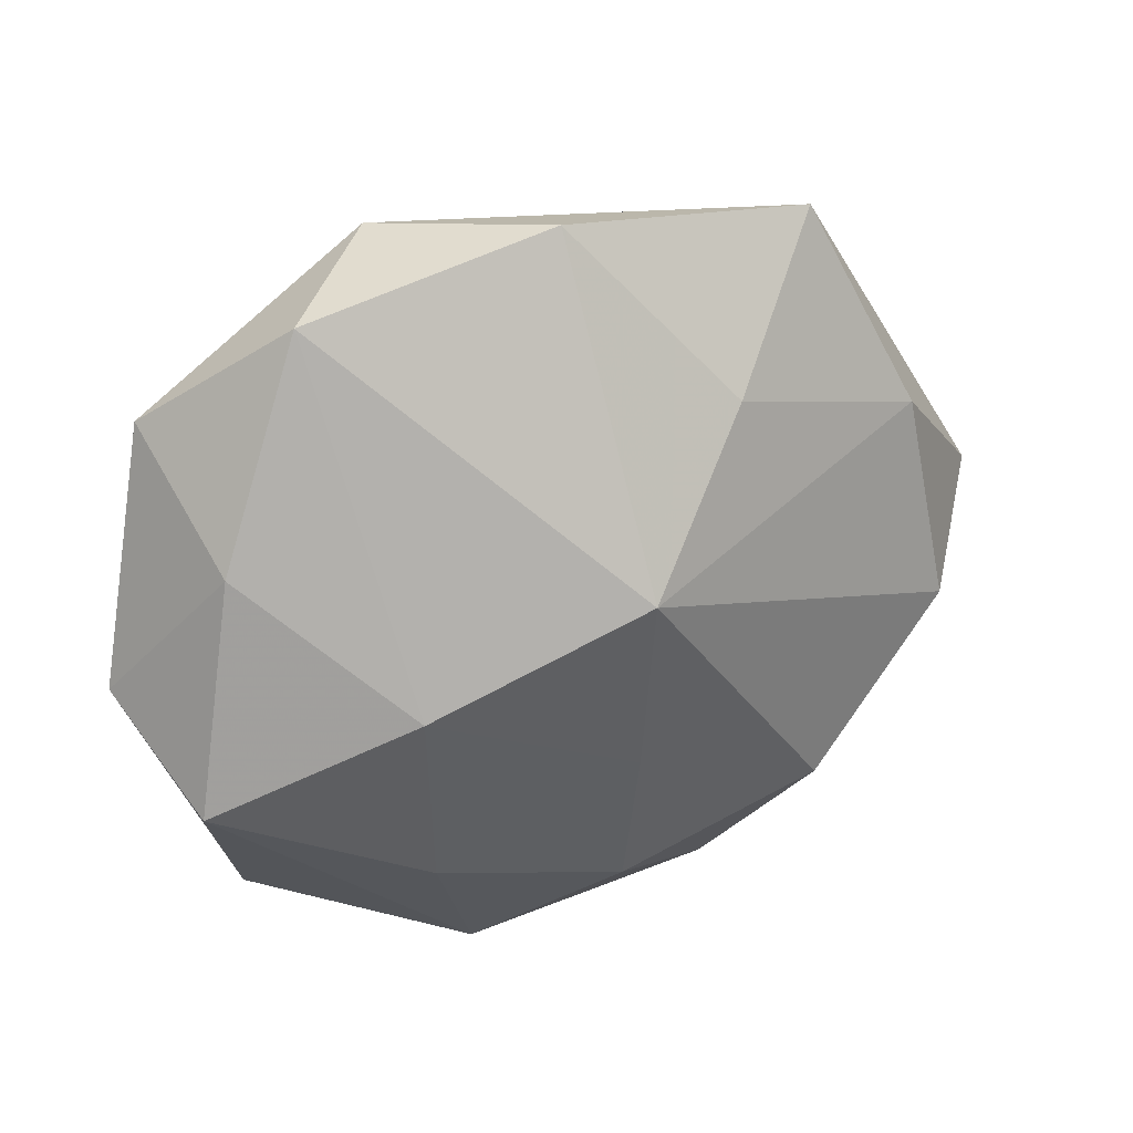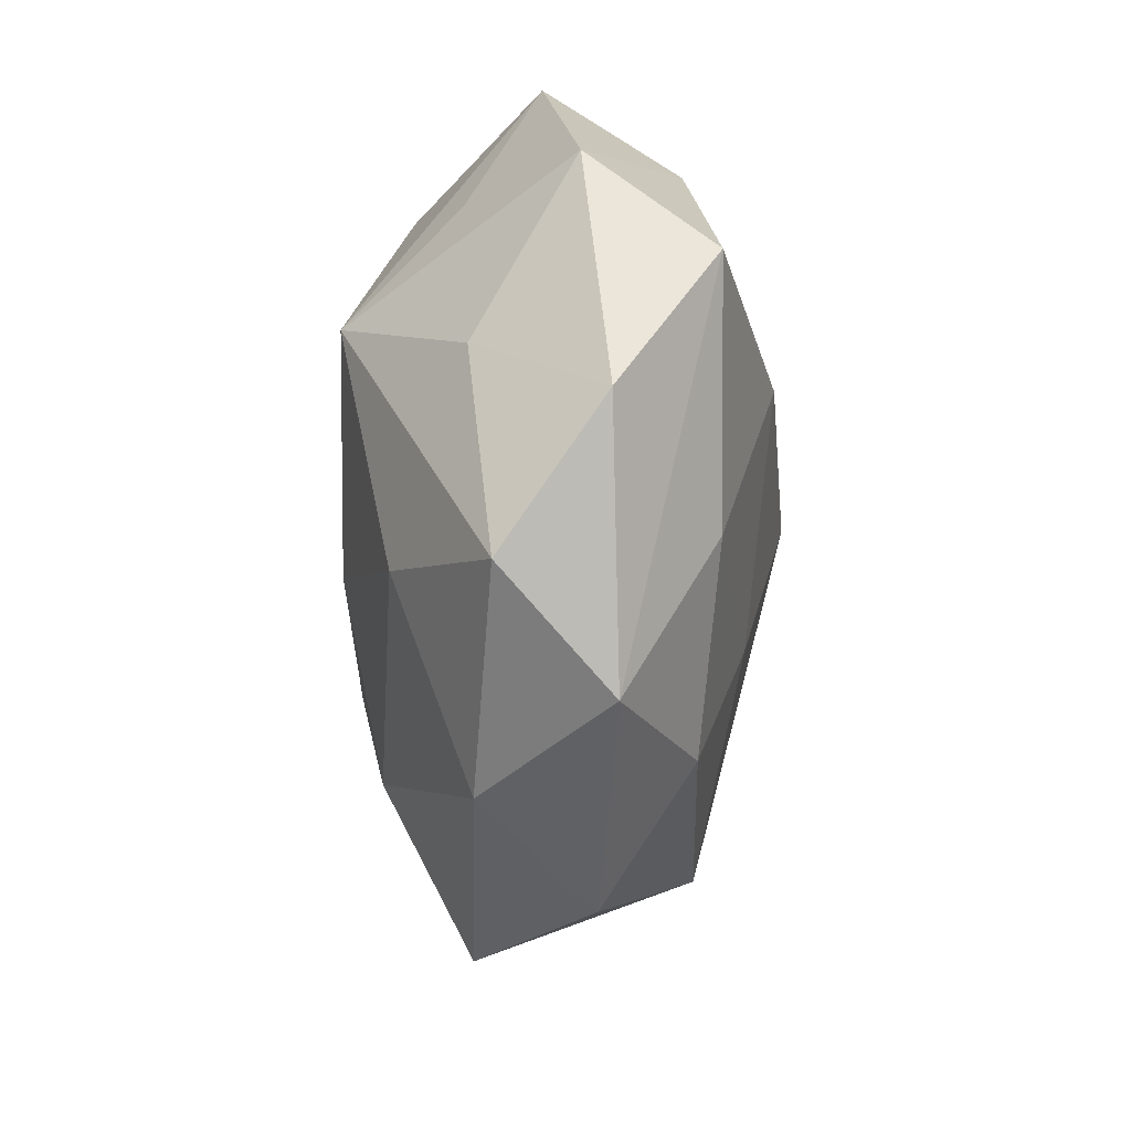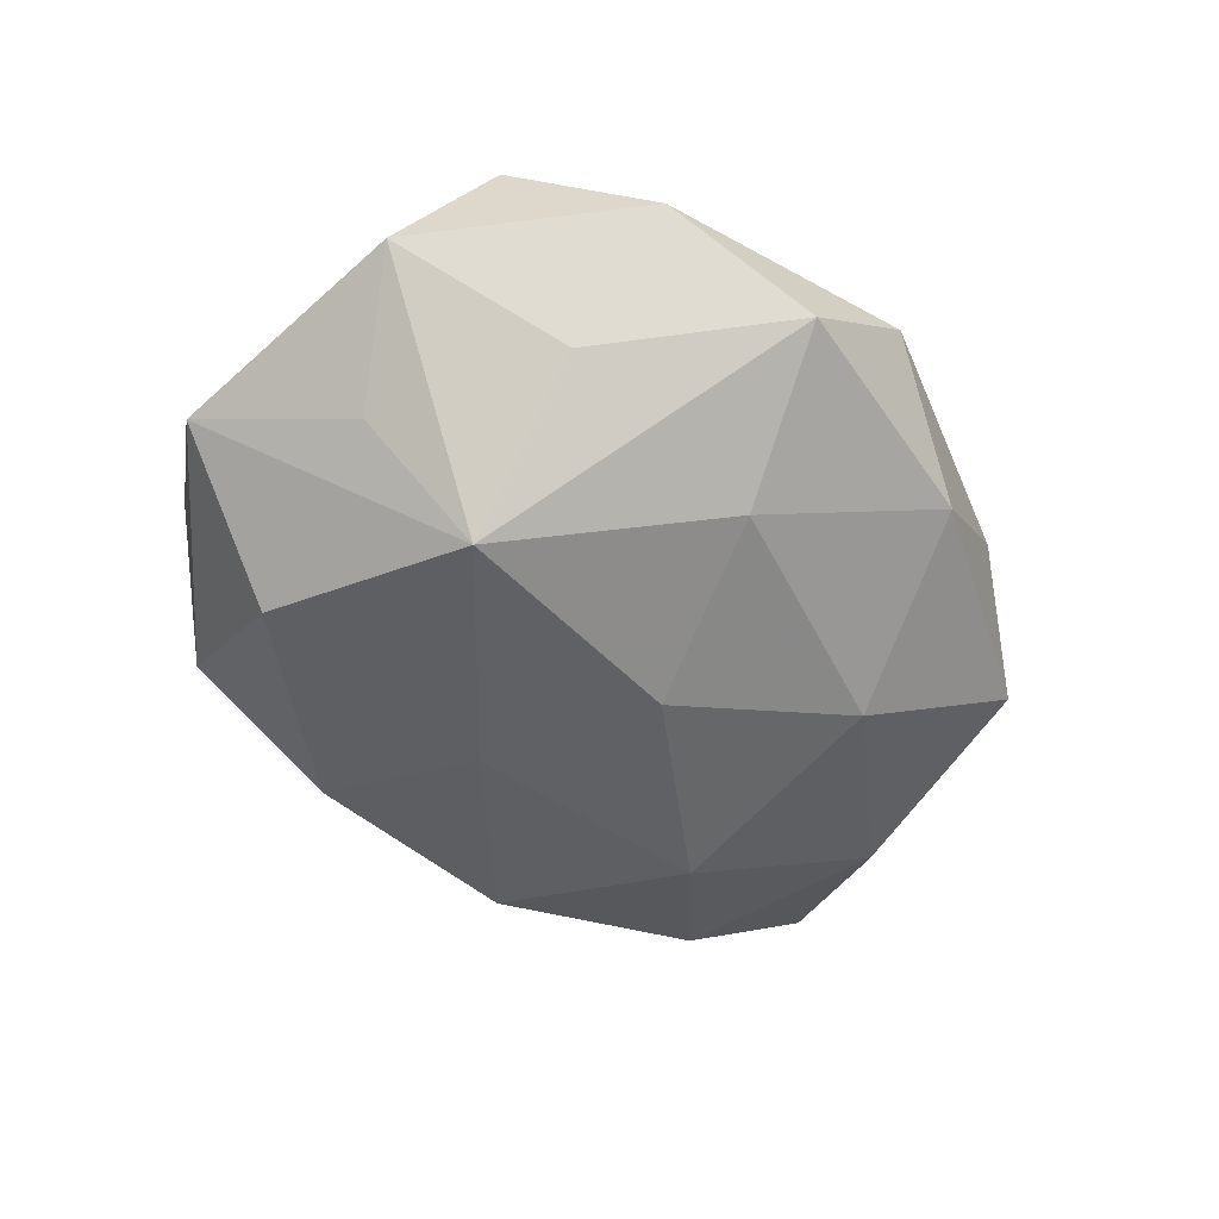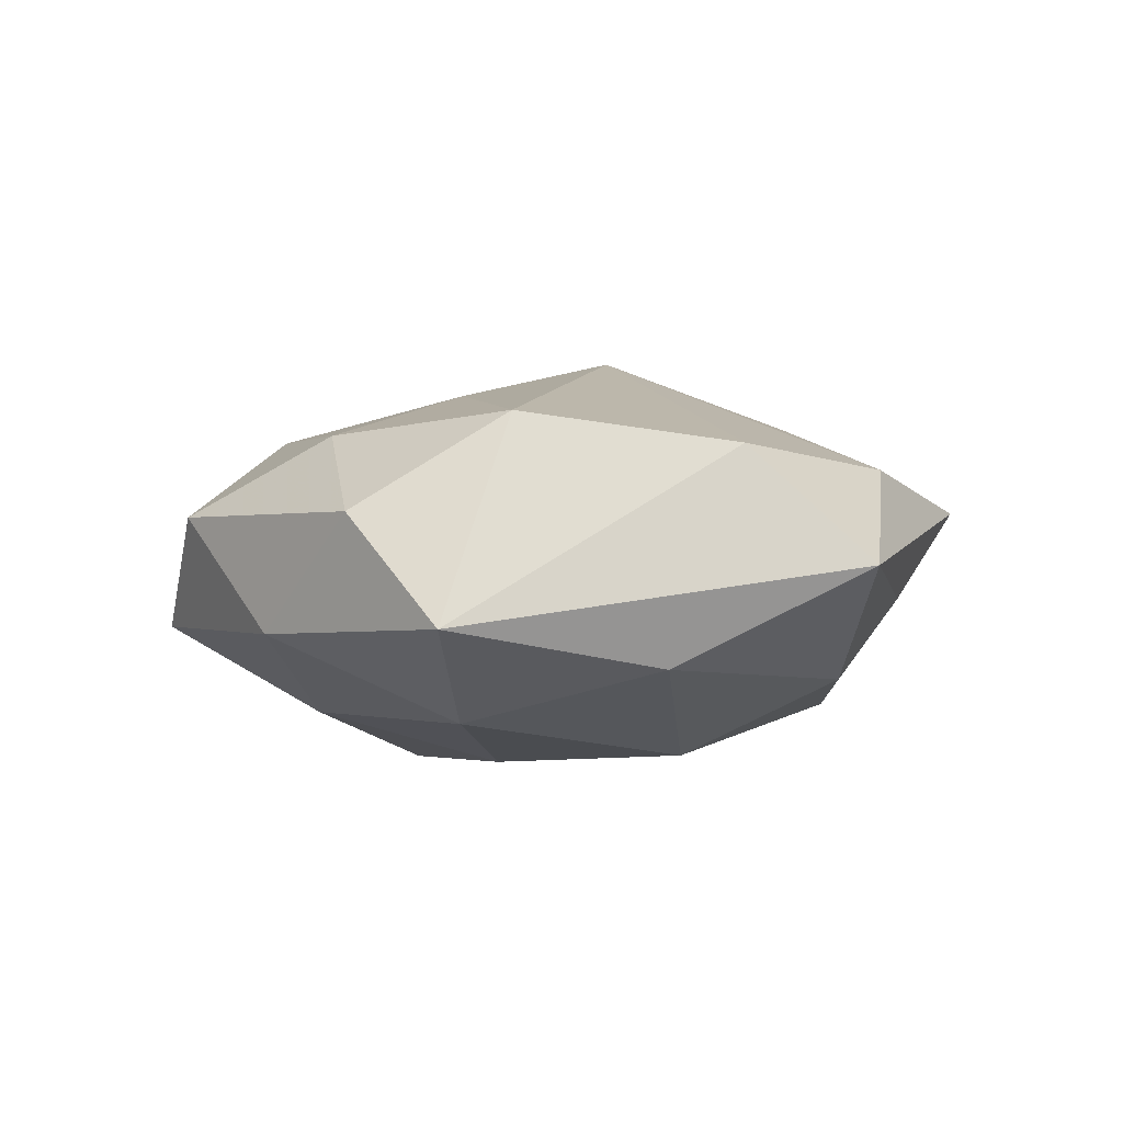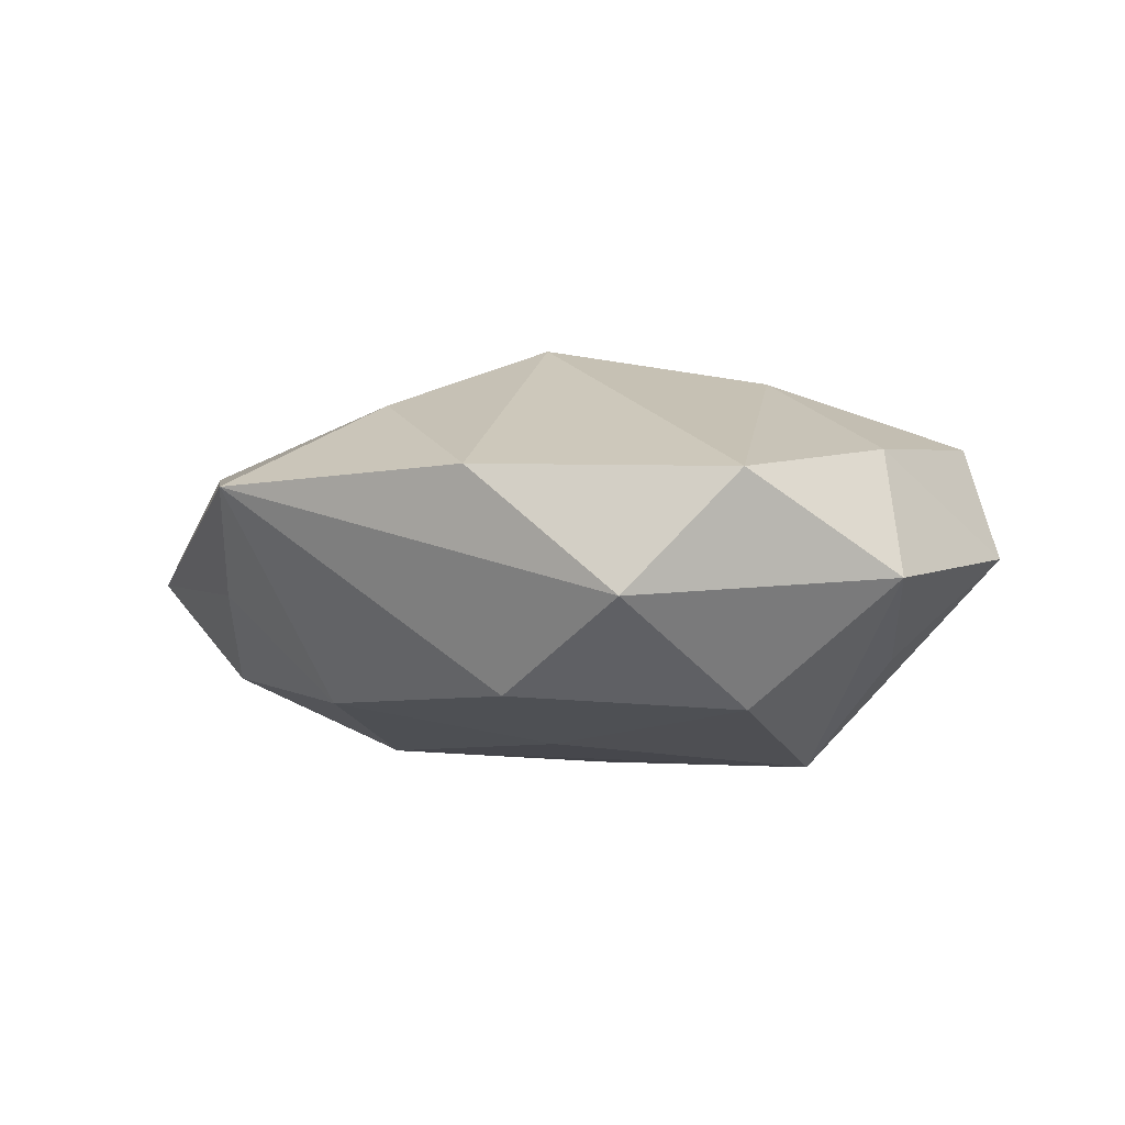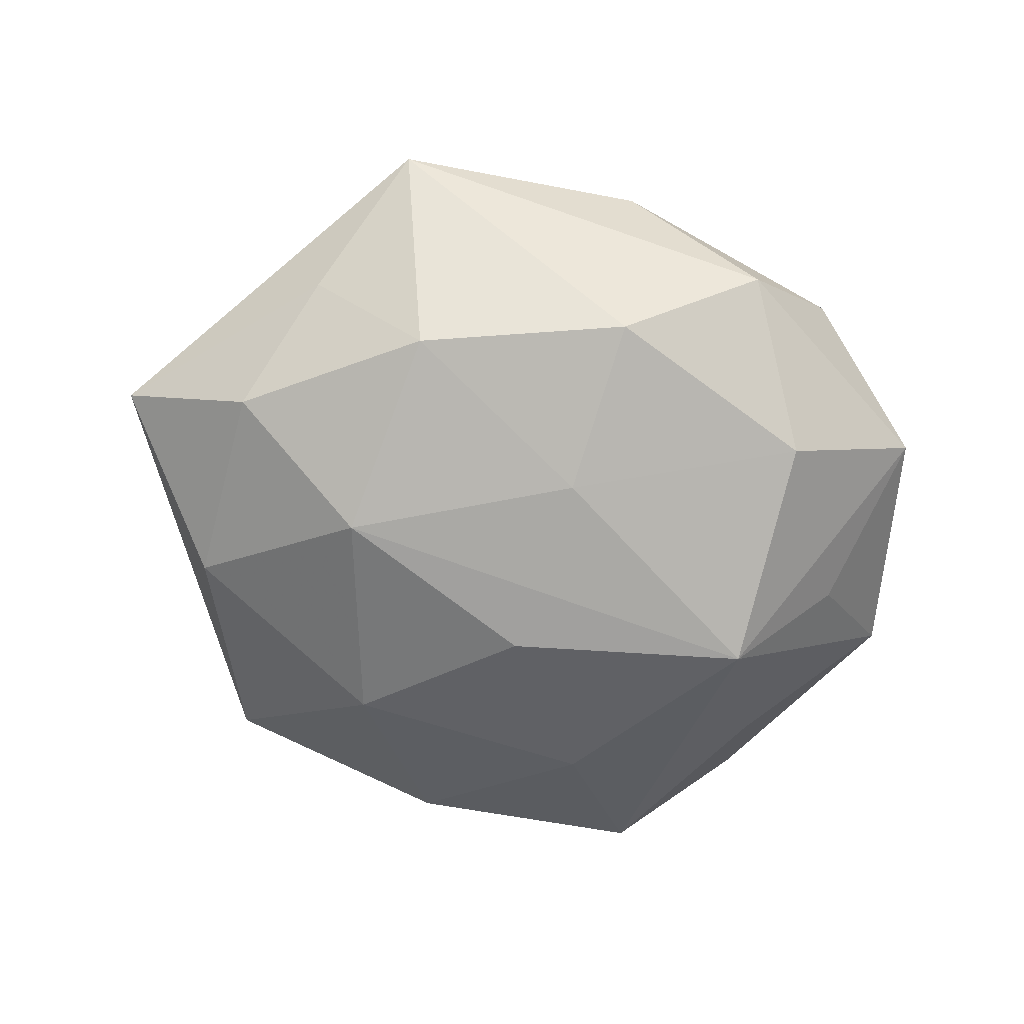
<metadata>
{"format":"obj","ext":"obj","renderer":"f3d","projection":"perspective","resolution":1024,"background":"white","views":[{"elev":28.1,"azim":-23.6,"up":"+Y"},{"elev":-55.9,"azim":-92.3,"up":"+Y"},{"elev":-52.9,"azim":-60.5,"up":"+Z"},{"elev":-2.2,"azim":53.8,"up":"+Z"},{"elev":-4.2,"azim":-161.3,"up":"+Z"},{"elev":-67.6,"azim":164.0,"up":"+Z"}]}
</metadata>
<code>
v 0.002862 -0.02508 0.01094
v -0.008545 -0.03284 0.004219
v -0.0007295 0.01018 -0.01574
v -0.02606 -0.01292 -0.007561
v 0.03381 -0.005324 0.009163
v -0.01815 -0.02954 -0.005191
v -0.02897 0.003601 -0.008526
v -0.03274 0.01825 -0.002522
v -0.02036 -0.001334 -0.01783
v 0.04146 0.001954 -0.0006618
v 0.02651 0.01856 -0.002822
v 0.01623 0.01886 -0.01227
v -0.001379 0.02517 -0.01183
v -0.02211 0.02735 0.005786
v -0.01675 -0.002337 0.01665
v 0.001573 0.005377 0.01942
v -0.0007647 0.03243 0.006223
v -0.01439 -0.01982 0.0118
v -0.02825 -0.02231 0.002893
v 0.02241 -0.02703 -0.005727
v -0.03317 -0.01021 0.01092
v -0.02 0.01837 -0.01297
v -0.01303 0.03087 -0.004299
v 0.01196 -0.01796 -0.01352
v 0.00231 -0.01133 0.0153
v 0.01382 -0.03029 0.00378
v 0.03035 0.0129 0.008028
v 0.01159 0.01845 0.01322
v -0.009565 -0.01896 -0.01297
v -0.03734 -0.003055 0.0003527
v 0.03017 -0.0102 -0.008905
v 0.002242 -0.03116 -0.006011
v 0.0001117 -0.00596 -0.01749
v 0.02129 0.03063 0.005327
v 0.03048 0.007734 -0.0098
v -0.02954 0.009249 0.008917
v 0.01782 0.001025 -0.01643
v 0.02058 -0.01871 0.01207
f 36 30 21
f 8 23 22
f 14 23 8
f 8 30 36
f 36 14 8
f 15 14 36
f 15 16 14
f 36 21 15
f 6 4 9
f 9 4 30
f 9 8 22
f 34 23 17
f 17 23 14
f 14 16 17
f 6 2 19
f 19 2 21
f 19 21 30
f 19 4 6
f 30 4 19
f 28 27 34
f 16 27 28
f 34 17 28
f 28 17 16
f 10 20 31
f 34 27 10
f 38 16 25
f 16 15 25
f 22 23 13
f 13 23 34
f 34 12 13
f 30 8 7
f 7 9 30
f 8 9 7
f 26 20 38
f 32 2 6
f 32 26 2
f 20 26 32
f 5 10 27
f 38 20 5
f 20 10 5
f 5 16 38
f 5 27 16
f 11 12 34
f 34 10 11
f 18 15 21
f 18 25 15
f 21 2 18
f 35 37 12
f 12 11 35
f 35 11 10
f 35 10 31
f 31 37 35
f 3 37 9
f 3 9 22
f 22 13 3
f 3 13 12
f 12 37 3
f 20 32 24
f 31 20 24
f 24 37 31
f 38 25 1
f 25 18 1
f 1 18 2
f 1 26 38
f 2 26 1
f 9 37 33
f 37 24 33
f 29 32 6
f 29 24 32
f 6 9 29
f 9 33 29
f 29 33 24

</code>
